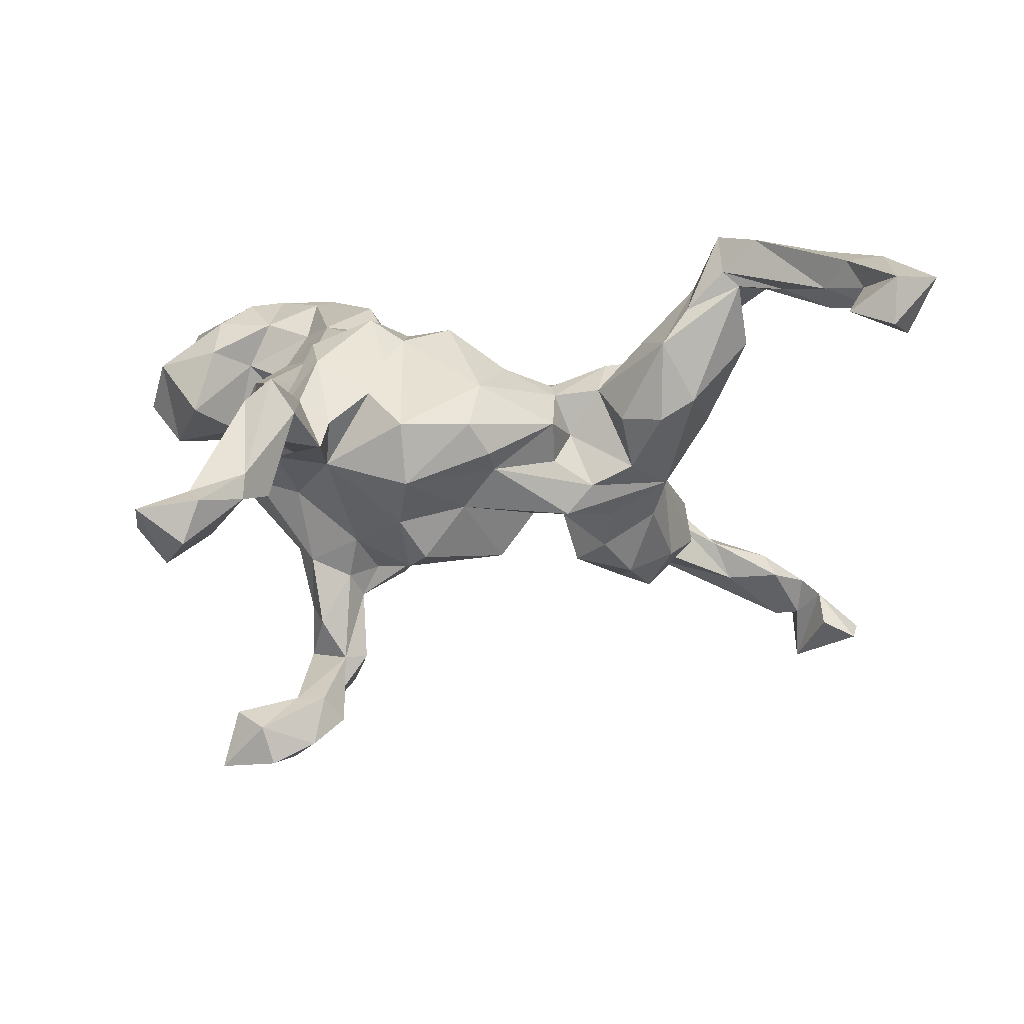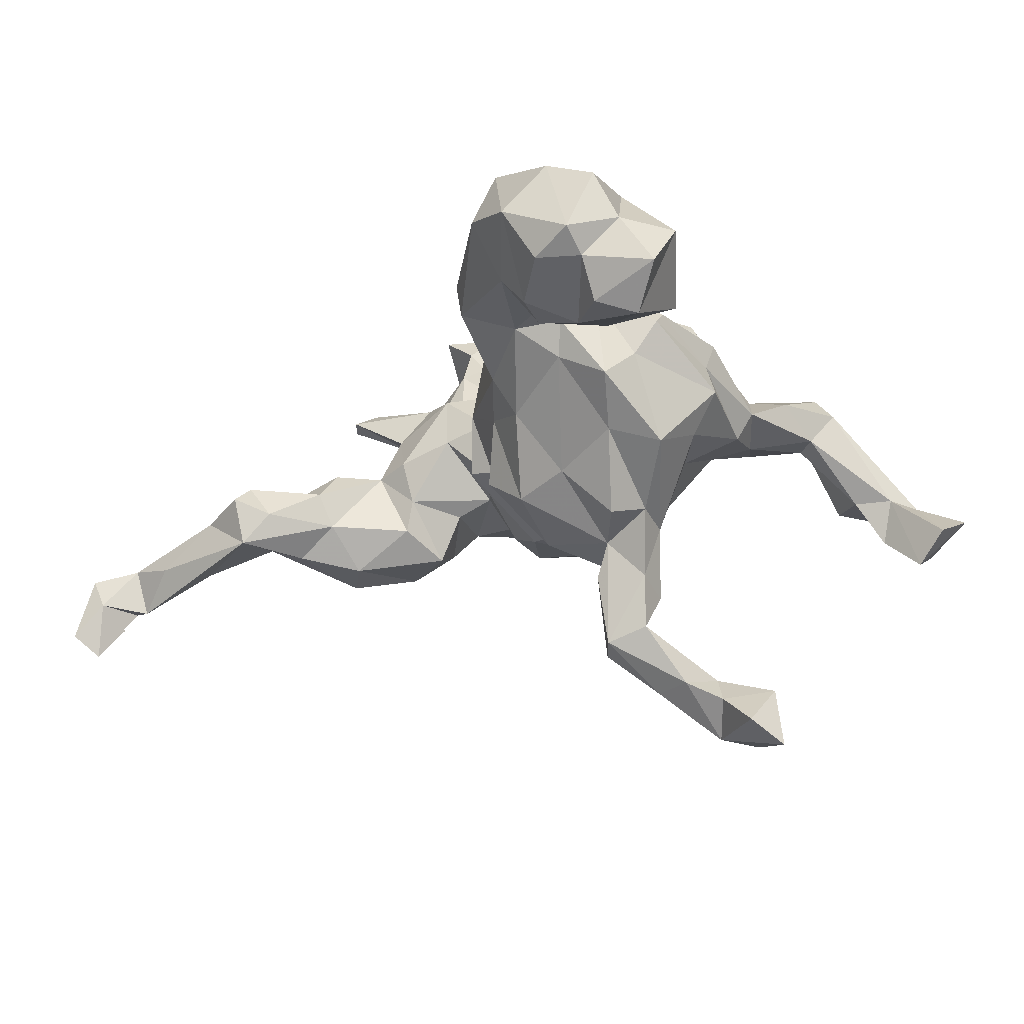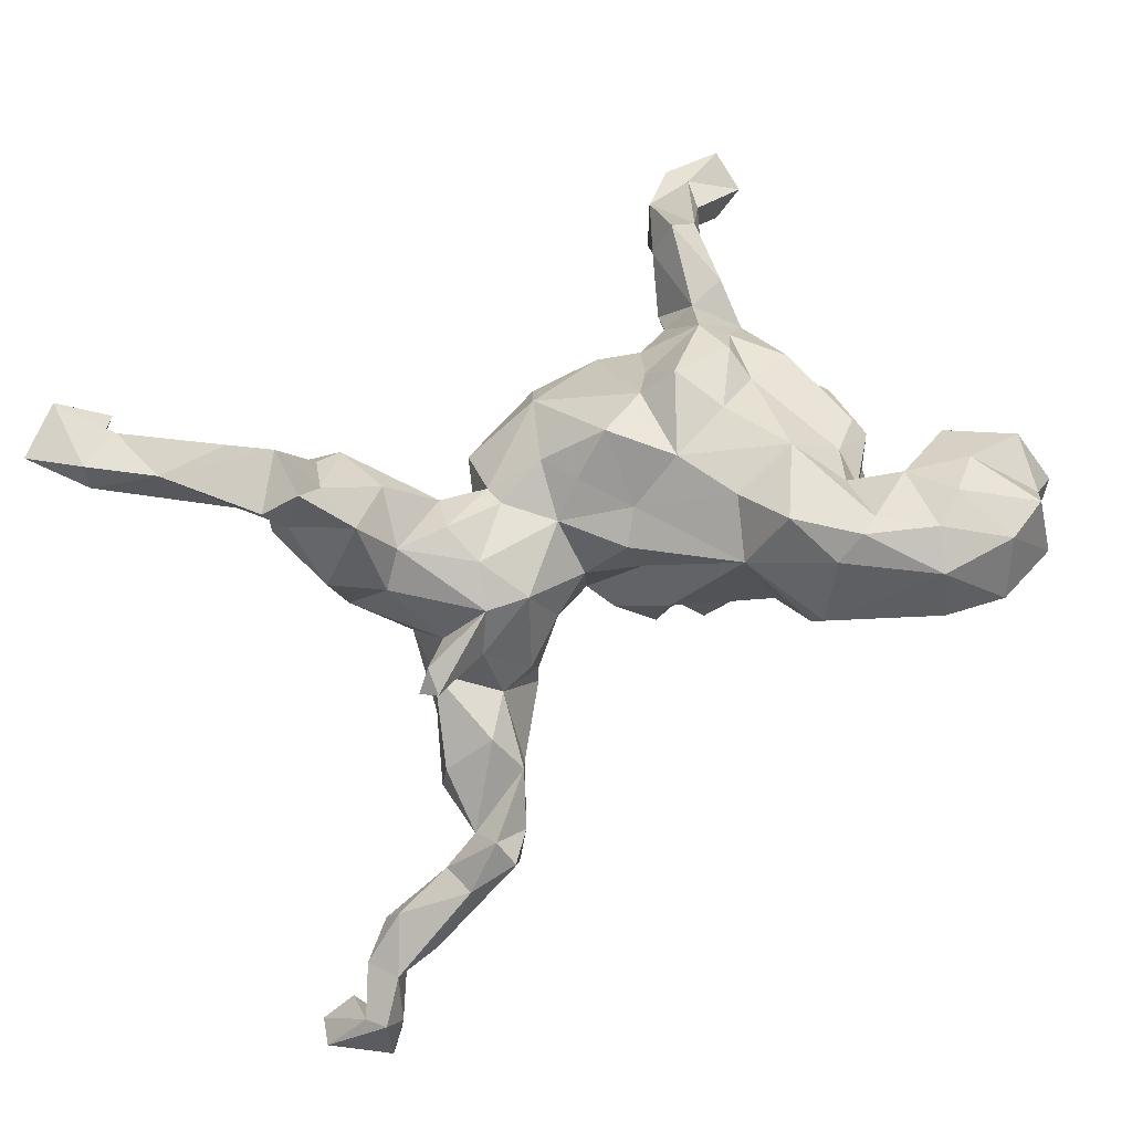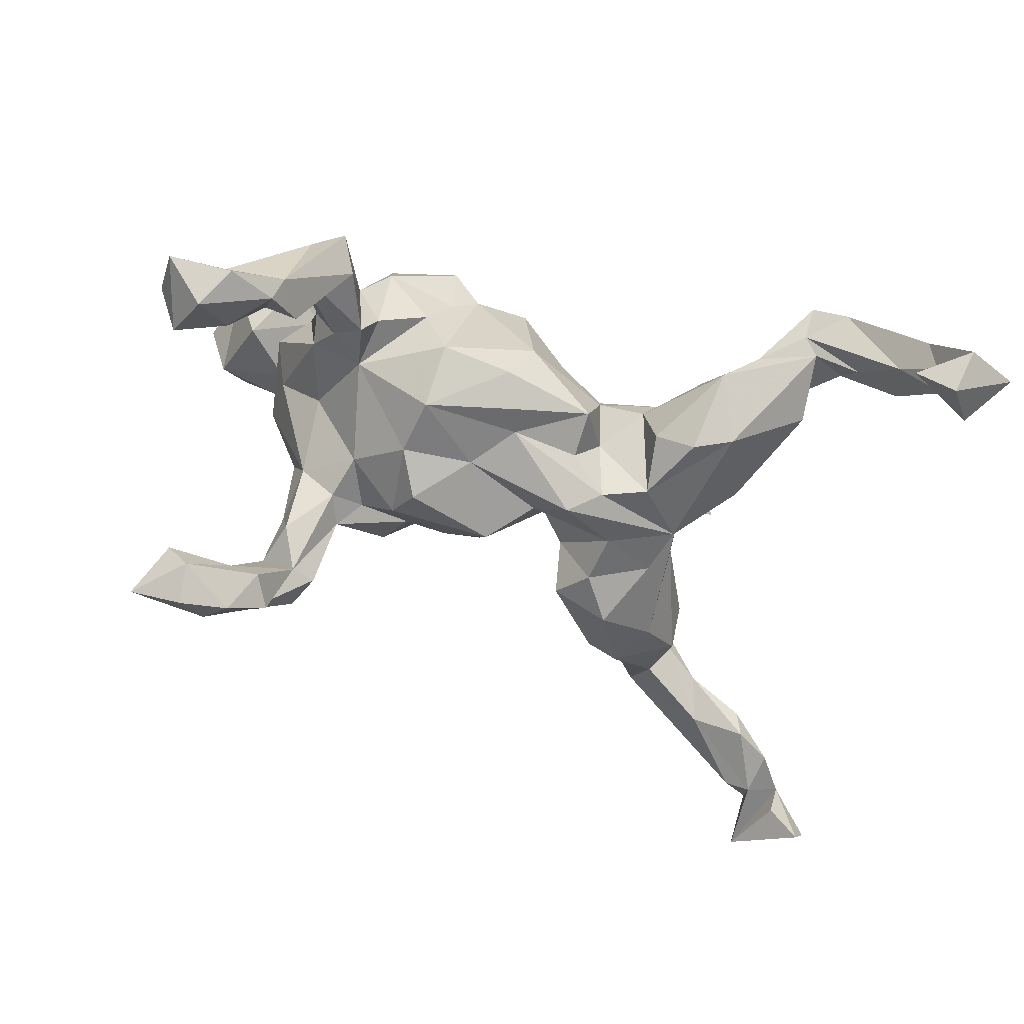
<metadata>
{"format":"obj","ext":"obj","renderer":"f3d","projection":"perspective","resolution":1024,"background":"white","views":[{"elev":-5.1,"azim":-176.3,"up":"+Z"},{"elev":-12.5,"azim":54.9,"up":"+Z"},{"elev":74.2,"azim":-24.3,"up":"+Z"},{"elev":65.7,"azim":-157.7,"up":"+Y"}]}
</metadata>
<code>
v 0.1646 0.03537 -0.2454
v 0.1672 0.1087 -0.1589
v -0.5923 0.2541 0.2868
v 0.3055 0.3866 0.03604
v -0.3168 -0.1616 -0.2193
v 0.5182 -0.2757 0.2535
v 0.1912 0.05865 -0.3527
v -0.6876 0.3013 0.2199
v -0.07983 -0.05412 0.0395
v -0.5941 0.3103 0.2156
v -0.6222 0.4137 0.1603
v 0.3649 0.5421 -0.1975
v -0.2852 -0.05984 -0.2009
v 0.001362 -0.1371 -0.07453
v 0.2061 -0.01565 -0.3697
v -0.3691 0.0948 0.2132
v 0.3125 -0.1838 0.09951
v -0.3911 0.1978 0.05719
v 0.07648 -0.1537 -0.109
v 0.143 -0.08217 0.2161
v -0.1931 -0.0661 -0.1798
v -0.3333 -0.3764 -0.1616
v 0.184 -0.2896 0.1666
v -0.2248 0.1208 -0.07194
v 0.5139 -0.2944 0.1252
v -0.3466 0.04359 -0.05877
v 0.2212 0.2026 0.126
v 0.4368 -0.2433 0.05272
v 0.1588 0.03567 -0.3494
v -0.4261 0.1498 0.2809
v 0.2824 0.225 -0.5253
v 0.08912 0.1591 -0.1342
v 0.0722 0.2264 -0.07841
v 0.3983 -0.1608 0.1768
v 0.2569 0.4394 -0.1173
v 0.1064 -0.05833 -0.2018
v 0.3574 -0.2616 0.3106
v -0.5883 -0.5115 -0.2456
v 0.3116 0.4257 -0.1101
v 0.2569 0.1688 -0.5148
v 0.4459 0.489 -0.169
v -0.3104 -0.05919 0.03894
v 0.2431 -0.04805 0.2261
v 0.2503 0.2496 -0.02834
v -0.1631 0.187 0.02239
v 0.3608 -0.2602 0.06968
v -0.3385 0.1958 0.02623
v -0.3061 -0.3425 -0.1121
v -0.5942 -0.4424 -0.2558
v -0.3517 -0.106 0.1027
v -0.2741 -0.2639 -0.0742
v -0.6691 0.3548 0.1762
v 0.506 -0.266 0.06399
v 0.2387 0.1388 0.1643
v 0.2513 0.0877 0.1457
v 0.4228 -0.3709 0.2024
v -0.1759 -0.06886 0.09645
v -0.4778 0.1573 0.1556
v 0.208 -0.01664 -0.2109
v 0.3596 -0.1358 0.01503
v -0.7096 -0.4948 -0.2812
v 0.341 0.5512 -0.1335
v -0.2409 -0.06173 0.09535
v 0.2231 0.1882 -0.4944
v -0.2573 -0.1517 -0.03709
v 0.5423 -0.2478 0.1842
v 0.1814 -0.1594 0.2786
v -0.3416 0.2316 0.1447
v -0.1301 -0.009844 -0.07746
v 0.2037 0.205 -0.04274
v -0.1704 -0.04483 -0.1048
v 0.1157 0.1641 0.131
v 0.05083 0.1203 -0.1891
v 0.3877 -0.3061 0.08621
v 0.3433 0.2071 -0.4434
v 0.2221 0.07263 -0.4451
v 0.2156 -0.2434 0.2723
v 0.466 -0.3423 0.1251
v 0.2609 0.3522 -0.02171
v 0.2793 0.00378 -0.1656
v -0.2462 0.06748 0.1349
v -0.06772 0.1851 -0.05063
v 0.2508 0.02472 -0.3458
v 0.11 -0.168 -0.0136
v -0.04432 0.05344 0.1471
v 0.2408 0.2588 0.05355
v -0.3424 -0.01087 -0.03069
v -0.1899 -0.1289 -0.08438
v 0.07156 -0.01631 -0.177
v -0.3019 -0.2136 -0.03143
v -0.5094 0.1816 0.2403
v -0.3926 0.1592 0.2461
v -0.07054 0.0525 -0.1817
v 0.000152 -0.08455 0.06085
v -0.4316 0.2116 0.3206
v 0.3157 -0.09542 -0.05865
v -0.4889 0.25 0.3073
v -0.06137 0.2232 -0.03036
v 0.4853 -0.09856 0.08876
v 0.3393 0.4619 -0.1765
v -0.5546 -0.4432 -0.2586
v -0.1941 -0.1368 -0.136
v 0.3164 -0.06773 0.1618
v 0.2863 -0.2096 0.2951
v 0.2956 -0.1756 0.04695
v -0.3806 -0.2183 -0.0711
v 0.2835 0.4933 -0.08905
v -0.6232 -0.5461 -0.2989
v -0.7001 -0.4511 -0.3029
v 0.1848 0.05006 0.1977
v 0.2989 0.2382 -0.4681
v -0.3558 -0.1229 -0.1681
v -0.5357 0.2304 0.2302
v 0.01504 0.08876 0.1952
v -0.365 -0.3025 -0.1624
v 0.1405 0.03495 -0.1985
v -0.07864 0.1073 0.125
v 0.2648 0.3851 0.07051
v -0.1405 -0.09123 0.01471
v -0.1556 0.0783 0.09933
v -0.4557 0.137 0.2101
v -0.03073 0.2458 0.01506
v 0.1903 -0.02308 -0.2647
v -0.6023 -0.4156 -0.199
v -0.2221 0.003496 0.1188
v -0.3239 0.06325 0.1431
v -0.3403 -0.08488 -0.03221
v 0.3669 0.2025 -0.5301
v -0.0149 0.144 -0.1081
v 0.4523 -0.312 0.2769
v -0.6389 -0.4899 -0.2207
v -0.7136 0.378 0.1319
v -0.05032 -0.01134 -0.1607
v -0.3594 0.02462 0.1014
v 0.1904 -0.1813 -0.02226
v 0.1819 0.001614 -0.3876
v 0.1428 0.1268 0.2067
v 0.4338 0.5547 -0.1467
v -0.1251 0.06903 -0.1124
v 0.3376 -0.3226 0.2923
v 0.2099 0.168 -0.4194
v 0.3626 -0.03113 -0.07767
v -0.3248 -0.01097 -0.1073
v 0.2703 -0.05668 -0.1764
v -0.2348 0.1232 0.08606
v -0.1625 0.1127 0.07929
v 0.007981 -0.01475 -0.1745
v 0.3509 -0.3211 0.126
v -0.1883 0.1062 0.01347
v 0.07857 0.2518 0.01553
v -0.1842 0.1241 -0.1191
v 0.3617 -0.07896 0.05344
v 0.2585 -0.228 0.3044
v 0.3589 0.1429 -0.4934
v -0.3574 -0.3513 -0.06163
v 0.2286 0.0729 -0.2941
v -0.3775 -0.1301 0.07461
v 0.1937 0.2526 0.01794
v 0.3249 0.1113 0.1054
v -0.4156 0.04562 0.0454
v -0.2641 -0.1889 -0.2002
v 0.3318 -0.3613 0.2142
v 0.2676 0.09442 -0.07782
v 0.3011 0.2845 0.04189
v -0.6835 0.3185 0.264
v -0.3177 -0.27 -0.179
v 0.2604 -0.2321 0.09045
v -0.2645 -0.243 -0.129
v 0.4565 -0.1763 0.2569
v 0.1747 -0.2743 0.126
v 0.1347 0.2166 0.07096
v -0.2748 0.1762 0.03113
v 0.4029 0.4784 -0.221
v -0.2898 0.1242 -0.04079
v -0.353 -0.1456 0.08449
v -0.3926 -0.2236 -0.1382
v 0.3631 0.5153 -0.1166
v -0.4194 -0.3949 -0.1179
v 0.219 -0.114 -0.1093
v 0.3812 0.06475 0.01019
v -0.7579 0.3829 0.217
v -0.4826 0.1345 0.3134
v 0.159 -0.2038 0.03824
v -0.07557 -0.05219 -0.04734
v 0.04244 -0.1238 -0.07853
v 0.5368 -0.2095 0.04821
v 0.2699 0.08816 -0.4316
v 0.3467 0.04905 -0.0535
v 0.4242 -0.18 0.06305
v -0.09187 0.01682 0.1064
v 0.3212 -0.123 0.1444
v -0.05017 -0.09762 -0.04694
v -0.4648 -0.3671 -0.1961
v 0.2942 0.1424 -0.4556
v 0.2902 -0.1292 0.2239
v -0.6436 -0.4418 -0.2761
v 0.1822 0.139 -0.4556
v 0.3776 -0.04767 0.1068
v 0.5225 -0.3275 0.1614
v -0.6053 0.2665 0.1928
v -0.6144 -0.5161 -0.203
v 0.3643 -0.1568 0.2505
v 0.1474 -0.1414 -0.1448
v -0.01704 -0.06393 0.1159
v 0.08457 0.06205 -0.1997
v 0.1155 -0.1691 0.1816
v 0.3024 0.2096 0.01397
v 0.5581 -0.1561 0.1776
v 0.1823 0.074 -0.2159
v 0.3443 0.07824 0.06028
v 0.2548 0.1658 -0.4208
v 0.3553 0.4637 -0.1073
v 0.2853 0.4989 -0.1276
v -0.6864 0.4516 0.1331
v -0.5298 -0.3736 -0.1556
v 0.01359 -0.01845 0.1404
v -0.4975 -0.4392 -0.1899
v 0.3454 -0.2243 0.1185
v 0.01657 -0.1458 0.01646
v 0.4086 -0.2221 0.2971
v 0.2297 0.3746 0.01849
v -0.3811 0.2122 0.2029
v -0.3431 -0.3891 -0.08571
v -0.2051 -0.1391 -0.01675
v 0.2992 0.3408 -0.01147
v 0.2901 0.188 -0.02879
v -0.5499 -0.3657 -0.1917
v 0.0891 0.1267 0.1713
v -0.6239 0.3509 0.2514
v -0.2415 -0.009104 -0.16
v -0.4643 0.2207 0.238
v -0.2544 0.04978 -0.1126
v -0.4381 0.226 0.2605
v 0.2017 0.2906 -0.02554
v -0.3069 0.1541 0.158
v -0.4366 0.05979 0.1285
v -0.569 -0.4571 -0.1847
v -0.2668 -0.1047 0.03737
v -0.04541 0.209 0.0829
v -0.4379 -0.3429 -0.1339
v 0.5891 -0.2217 0.1125
v -0.3781 -0.3177 -0.1053
v 0.2485 0.05744 -0.1877
v 0.09274 0.01061 0.1982
v 0.456 -0.1103 0.1945
v 0.3637 -0.02393 0.1247
v 0.2624 0.1791 0.09623
v -0.6492 0.3685 0.2054
v -0.5973 -0.5115 -0.335
v 0.252 0.02255 -0.2649
v -0.6909 0.4479 0.2068
v -0.1632 0.1435 -0.03383
f 206 94 219
f 218 167 17
f 102 65 168
f 5 176 112
f 121 91 231
f 16 92 30
f 236 16 121
f 119 57 224
f 65 224 238
f 183 206 219
f 183 170 206
f 167 170 183
f 167 148 170
f 218 148 167
f 218 46 148
f 46 74 148
f 78 56 74
f 28 78 74
f 28 25 78
f 199 56 78
f 25 199 78
f 66 199 25
f 87 112 127
f 51 65 90
f 88 224 65
f 127 112 176
f 168 65 51
f 5 115 176
f 5 166 115
f 95 97 3
f 91 182 3
f 182 95 3
f 30 95 182
f 121 30 91
f 30 182 91
f 121 16 30
f 67 20 206
f 77 67 206
f 153 67 77
f 153 104 67
f 153 37 104
f 50 42 157
f 42 175 157
f 63 50 175
f 238 63 175
f 23 77 206
f 140 56 130
f 199 130 56
f 199 6 130
f 170 23 206
f 170 162 23
f 170 148 162
f 56 148 74
f 90 127 106
f 106 127 176
f 242 106 176
f 90 106 242
f 115 242 176
f 115 193 242
f 51 90 242
f 166 168 22
f 22 168 48
f 168 51 48
f 242 193 240
f 193 115 22
f 166 22 115
f 22 48 223
f 77 140 153
f 140 37 153
f 130 37 140
f 130 220 37
f 23 140 77
f 162 140 23
f 157 175 50
f 162 56 140
f 148 56 162
f 155 240 178
f 155 242 240
f 223 155 178
f 155 51 242
f 48 51 155
f 48 155 223
f 215 227 124
f 237 178 215
f 215 240 227
f 227 240 193
f 178 240 215
f 22 178 217
f 22 223 178
f 124 227 49
f 227 193 49
f 49 193 101
f 217 178 237
f 101 22 217
f 193 22 101
f 109 249 61
f 196 249 109
f 124 49 131
f 237 124 131
f 237 215 124
f 101 217 237
f 131 109 61
f 131 196 109
f 201 131 61
f 49 249 131
f 108 201 61
f 237 131 201
f 38 201 108
f 49 38 249
f 101 38 49
f 38 237 201
f 38 101 237
f 249 108 61
f 249 38 108
f 122 98 45
f 98 82 45
f 159 207 247
f 247 27 54
f 27 171 72
f 72 171 150
f 239 150 122
f 15 250 59
f 123 15 59
f 80 144 59
f 250 80 59
f 123 59 1
f 116 1 89
f 188 142 243
f 243 142 80
f 243 80 250
f 243 209 2
f 2 209 116
f 2 116 205
f 116 89 205
f 2 205 32
f 73 205 93
f 188 243 163
f 163 243 2
f 32 205 73
f 32 73 129
f 180 226 210
f 180 188 226
f 226 188 163
f 226 163 70
f 70 163 2
f 70 2 32
f 70 32 33
f 33 32 129
f 210 226 207
f 44 226 70
f 234 70 158
f 158 70 171
f 70 33 150
f 150 33 122
f 247 207 27
f 164 86 207
f 207 86 27
f 27 86 158
f 27 158 171
f 171 70 150
f 86 164 118
f 15 123 136
f 83 250 15
f 136 123 29
f 29 123 1
f 243 250 156
f 250 83 156
f 156 83 7
f 209 156 7
f 209 1 116
f 209 7 1
f 7 29 1
f 209 243 156
f 44 207 226
f 44 70 234
f 164 207 225
f 225 207 44
f 86 221 234
f 86 234 158
f 79 44 234
f 164 4 118
f 86 118 221
f 79 234 221
f 187 83 15
f 187 15 76
f 76 15 136
f 187 211 83
f 7 83 211
f 136 29 76
f 7 211 141
f 7 76 29
f 7 197 76
f 79 225 44
f 39 225 79
f 225 4 164
f 212 4 225
f 118 107 221
f 39 79 221
f 64 76 197
f 7 141 197
f 212 225 39
f 213 39 35
f 212 177 4
f 4 177 107
f 118 4 107
f 35 39 221
f 221 107 35
f 213 35 107
f 154 75 194
f 40 154 194
f 194 187 40
f 40 187 76
f 40 76 64
f 141 64 197
f 141 111 64
f 75 111 211
f 194 75 211
f 194 211 187
f 211 111 141
f 100 212 39
f 100 39 213
f 177 62 107
f 107 62 213
f 128 154 40
f 154 128 75
f 111 128 31
f 31 128 40
f 31 40 64
f 64 111 31
f 75 128 111
f 41 173 138
f 173 41 212
f 41 177 212
f 12 138 173
f 212 100 173
f 12 173 100
f 41 138 177
f 177 138 62
f 62 138 12
f 62 12 213
f 12 100 213
f 52 8 132
f 229 248 251
f 229 251 165
f 248 11 251
f 21 161 13
f 179 135 203
f 135 84 203
f 147 185 14
f 147 14 192
f 71 88 21
f 88 102 21
f 71 21 230
f 230 21 13
f 143 230 13
f 143 13 112
f 186 241 53
f 186 53 28
f 249 196 131
f 189 186 28
f 99 186 189
f 135 179 105
f 192 184 133
f 133 184 69
f 184 119 69
f 69 119 88
f 69 88 71
f 69 71 232
f 71 230 232
f 232 230 143
f 232 143 26
f 241 208 66
f 208 241 186
f 208 186 99
f 17 60 191
f 105 60 17
f 60 152 191
f 208 99 245
f 34 99 189
f 152 198 191
f 198 246 103
f 146 149 145
f 145 149 174
f 149 24 174
f 174 26 18
f 103 246 55
f 43 103 55
f 117 146 120
f 146 45 149
f 145 174 172
f 47 172 174
f 47 174 18
f 43 55 110
f 228 239 114
f 114 239 117
f 117 239 146
f 145 172 68
f 68 172 47
f 68 47 18
f 137 72 228
f 11 132 214
f 11 52 132
f 214 132 181
f 11 214 251
f 251 214 181
f 36 203 19
f 36 19 185
f 36 185 89
f 89 185 147
f 147 192 133
f 142 60 96
f 96 60 105
f 179 96 105
f 93 133 69
f 139 93 69
f 60 142 152
f 180 152 142
f 139 69 232
f 151 139 232
f 24 151 26
f 151 232 26
f 174 24 26
f 198 152 180
f 246 198 210
f 82 24 252
f 45 252 149
f 149 252 24
f 246 210 159
f 246 159 55
f 45 82 252
f 146 239 45
f 55 247 54
f 55 54 110
f 110 54 137
f 54 27 137
f 228 72 150
f 228 150 239
f 239 122 45
f 137 27 72
f 144 96 179
f 59 144 179
f 179 203 59
f 59 203 36
f 1 59 36
f 1 36 89
f 93 147 133
f 142 96 80
f 80 96 144
f 205 89 147
f 180 142 188
f 73 93 129
f 129 93 139
f 129 139 151
f 180 210 198
f 33 82 98
f 82 129 151
f 82 151 24
f 210 207 159
f 55 159 247
f 93 205 147
f 33 129 82
f 122 33 98
f 65 238 127
f 65 127 90
f 52 11 248
f 18 26 160
f 245 99 34
f 203 84 19
f 165 251 181
f 248 10 52
f 229 10 248
f 52 200 8
f 10 200 52
f 231 18 58
f 68 18 231
f 233 222 231
f 222 68 231
f 235 68 92
f 145 68 235
f 85 114 117
f 244 228 114
f 137 228 244
f 244 110 137
f 43 110 244
f 18 160 58
f 126 145 235
f 126 81 145
f 81 146 145
f 120 146 81
f 125 120 81
f 190 120 125
f 190 117 120
f 85 117 190
f 216 85 190
f 216 114 85
f 244 114 216
f 20 244 216
f 20 43 244
f 195 103 43
f 169 245 202
f 57 190 125
f 9 190 57
f 9 204 190
f 216 190 204
f 191 103 195
f 191 198 103
f 195 34 191
f 202 34 195
f 208 245 169
f 66 208 169
f 26 87 160
f 143 87 26
f 9 57 119
f 119 184 9
f 184 94 9
f 94 184 192
f 94 204 9
f 34 218 17
f 34 17 191
f 189 218 34
f 143 112 87
f 88 119 224
f 192 219 94
f 192 14 219
f 185 219 14
f 185 84 219
f 19 84 185
f 183 219 84
f 135 183 84
f 135 167 183
f 135 105 167
f 167 105 17
f 218 189 46
f 46 28 74
f 189 28 46
f 53 25 28
f 241 25 53
f 241 66 25
f 102 88 65
f 13 5 112
f 13 161 5
f 161 102 168
f 21 102 161
f 5 161 166
f 161 168 166
f 8 165 181
f 3 229 165
f 3 97 229
f 97 10 229
f 132 8 181
f 8 3 165
f 91 3 8
f 10 113 200
f 10 233 113
f 233 10 97
f 231 113 233
f 95 233 97
f 95 222 233
f 92 95 30
f 95 92 222
f 200 91 8
f 200 113 91
f 231 91 113
f 121 231 58
f 92 68 222
f 236 121 58
f 16 235 92
f 126 235 16
f 58 160 236
f 160 134 236
f 134 16 236
f 126 16 134
f 125 81 126
f 67 43 20
f 104 43 67
f 104 195 43
f 169 202 220
f 63 134 42
f 63 126 134
f 63 125 126
f 204 206 216
f 206 20 216
f 202 195 104
f 37 202 104
f 220 202 37
f 130 6 220
f 6 169 220
f 66 169 6
f 87 42 160
f 42 134 160
f 63 42 50
f 57 63 238
f 224 57 238
f 57 125 63
f 94 206 204
f 66 6 199
f 127 42 87
f 127 238 42
f 245 34 202
f 42 238 175

</code>
